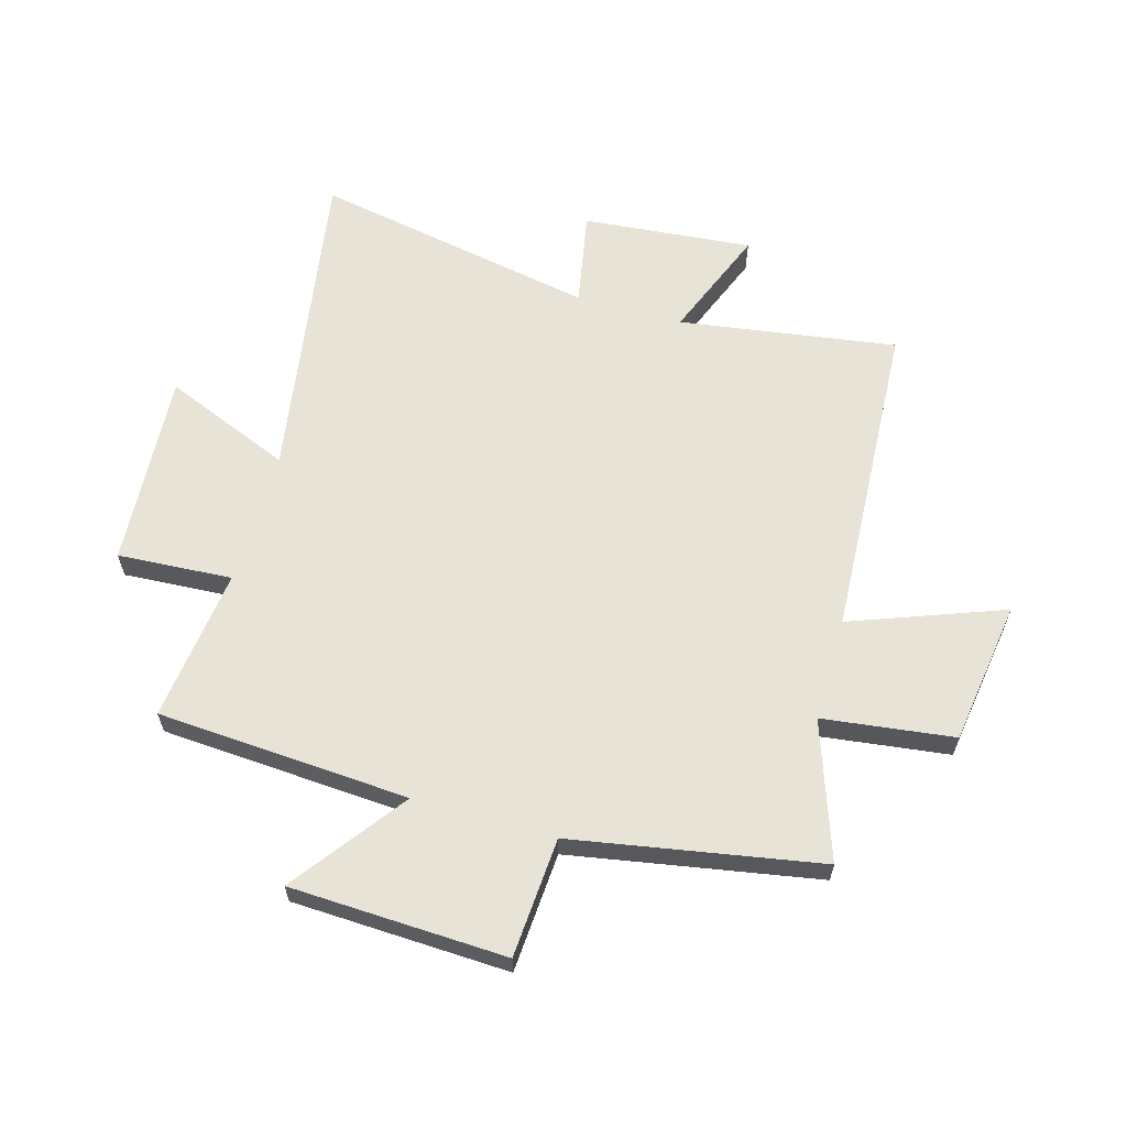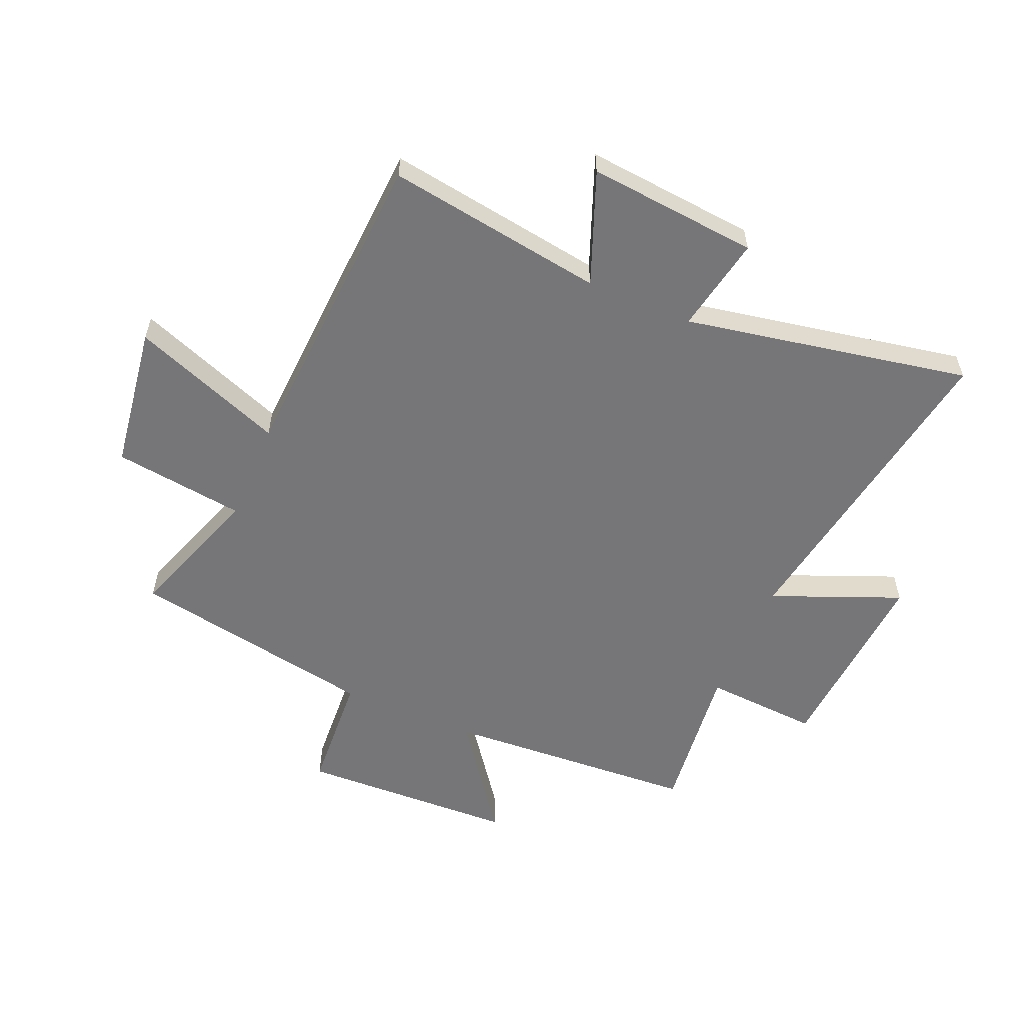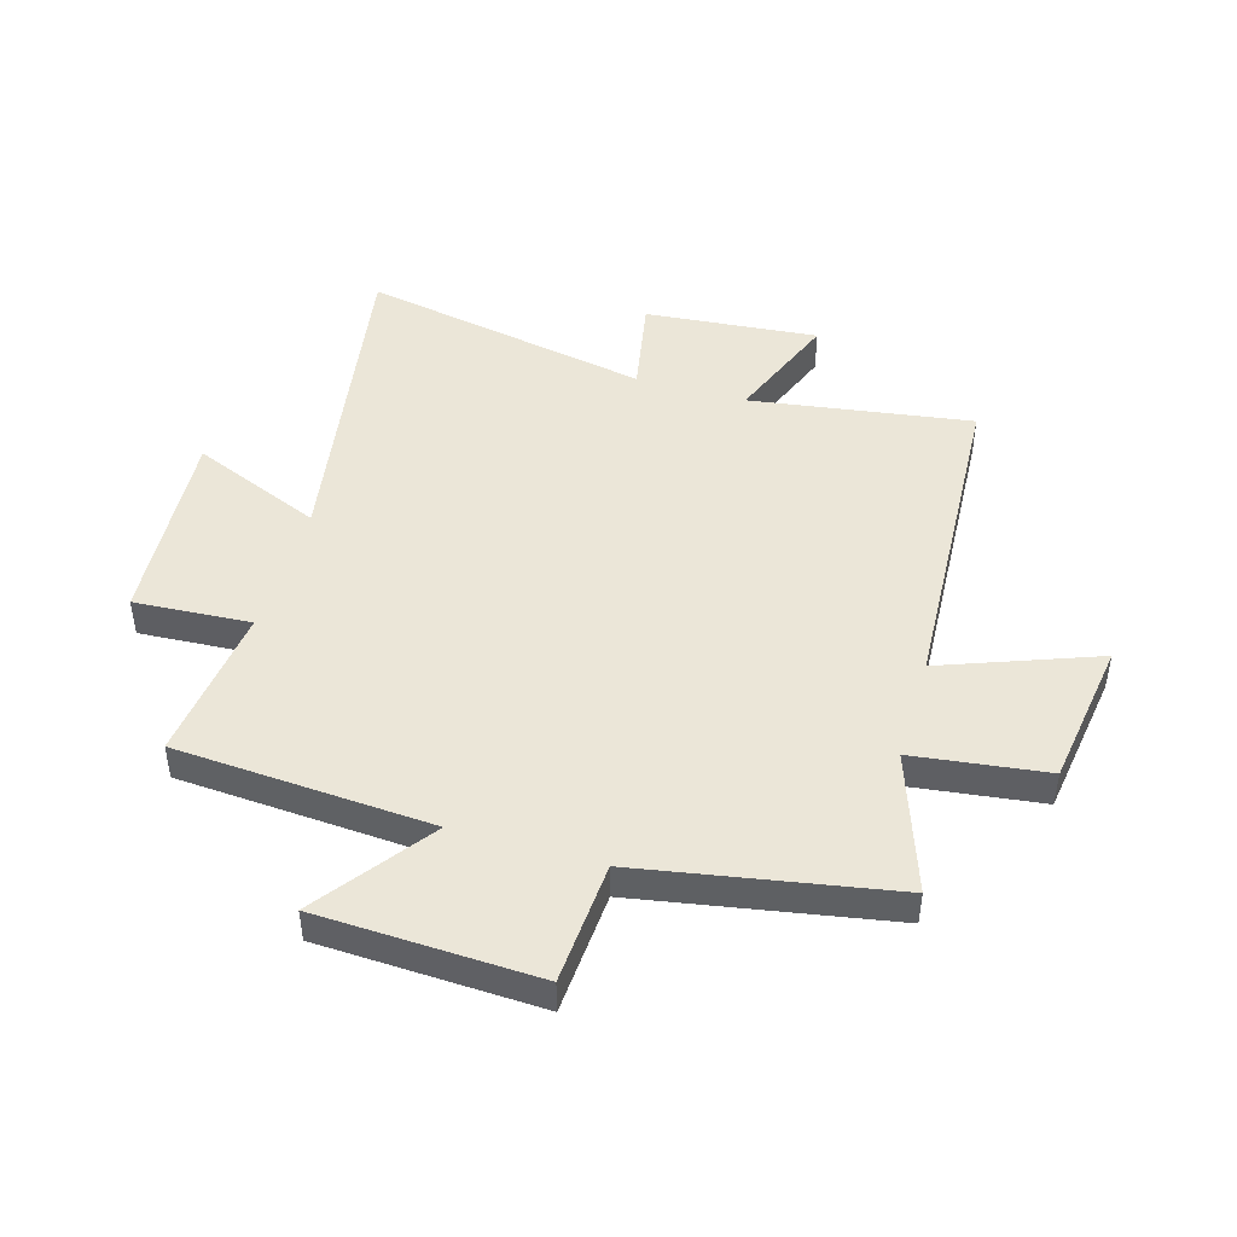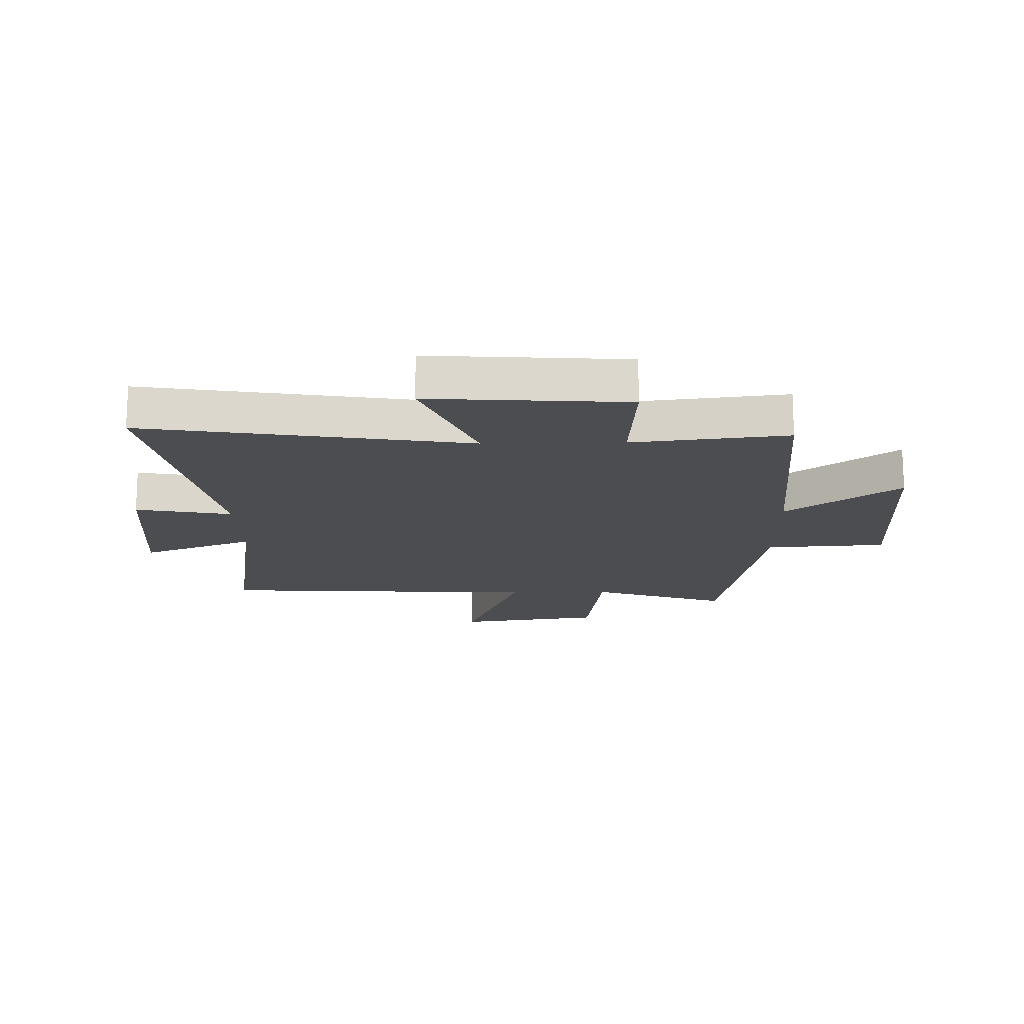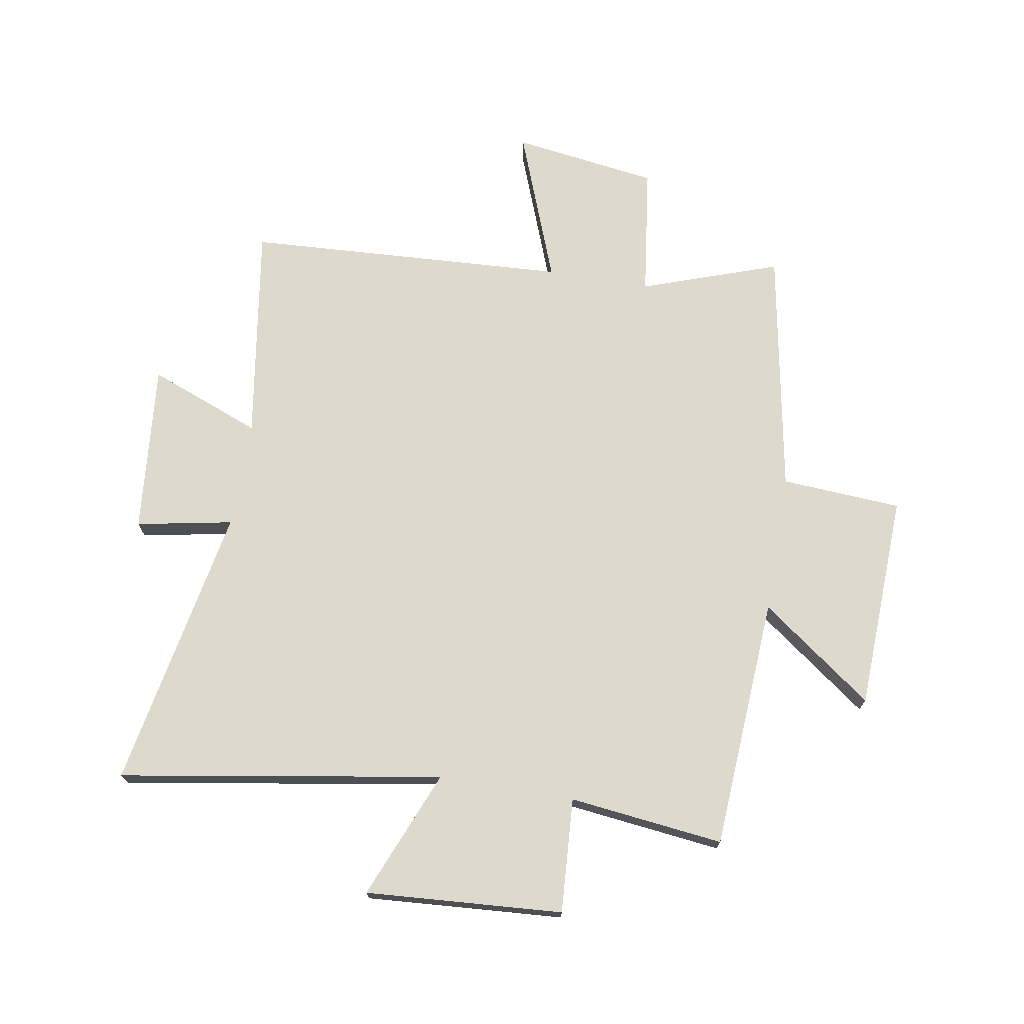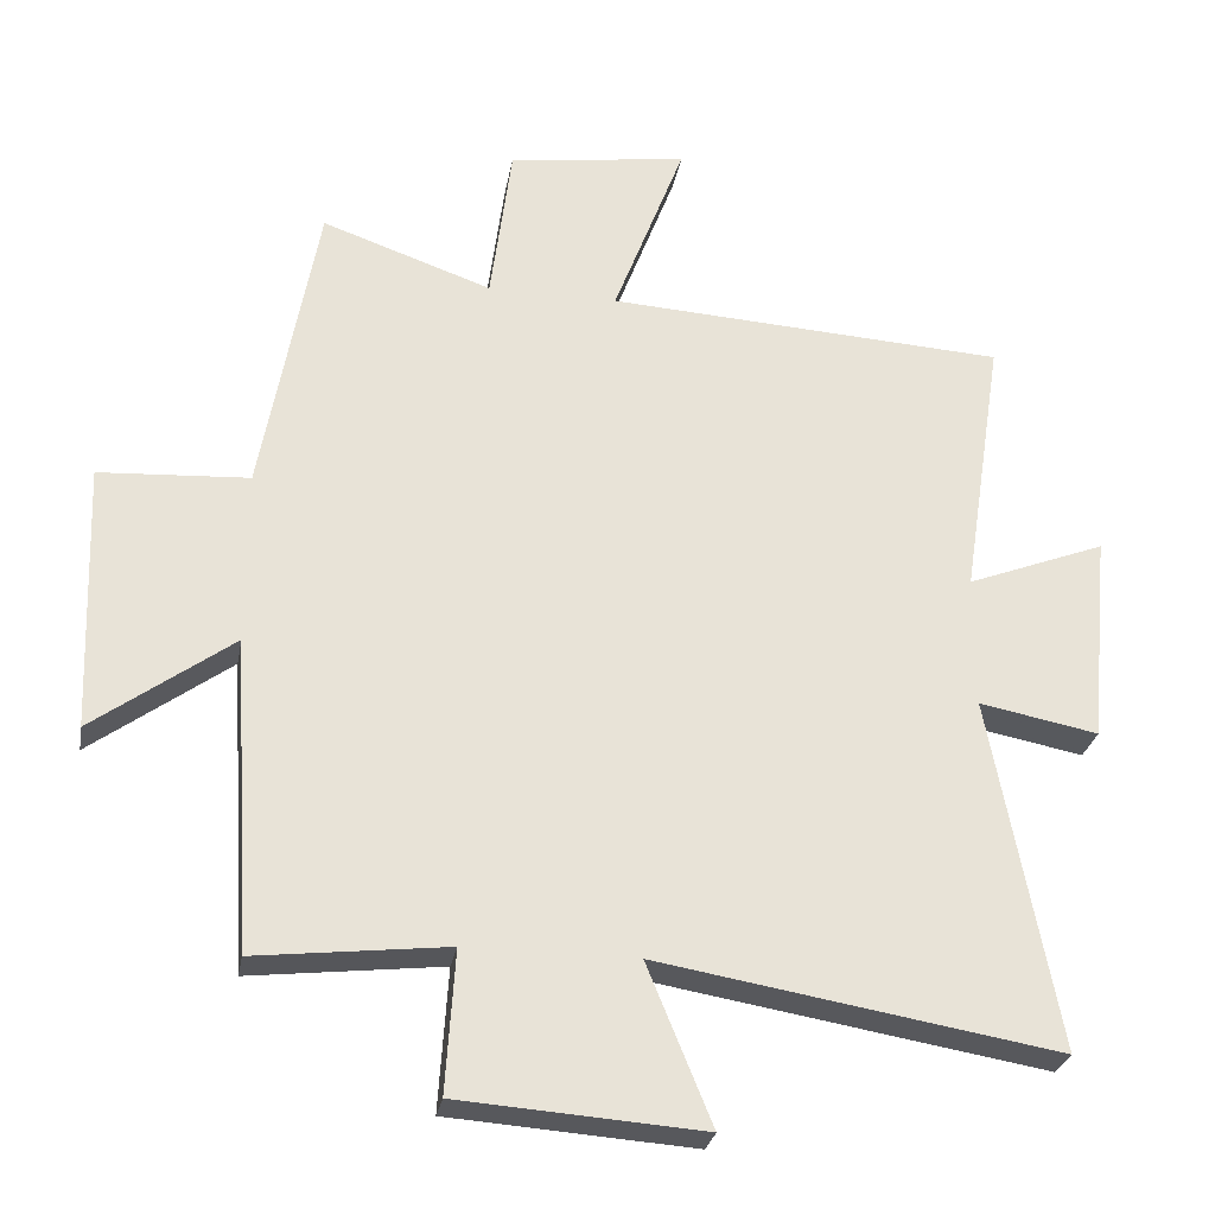
<metadata>
{"format":"obj","ext":"obj","renderer":"f3d","projection":"perspective","resolution":1024,"background":"white","views":[{"elev":61.9,"azim":-73.9,"up":"+Y"},{"elev":-56.9,"azim":66.9,"up":"+Y"},{"elev":46.5,"azim":-73.5,"up":"+Y"},{"elev":-16.2,"azim":-178.7,"up":"+Y"},{"elev":72.0,"azim":-170.3,"up":"+Y"},{"elev":-28.1,"azim":-10.1,"up":"+Z"}]}
</metadata>
<code>
v 0.593 0.07 -0.593
v 0.033 0.07 -0.5
v 0.124 0.07 -0.723
v -0.218 0.07 -0.699
v -0.205 0.07 -0.5
v -0.473 0.07 -0.531
v -0.5 0.07 -0.092
v -0.695 0.07 -0.235
v -0.709 0.07 0.141
v -0.5 0.07 0.154
v -0.422 0.07 0.583
v -0.184 0.07 0.5
v -0.154 0.07 0.728
v 0.098 0.07 0.764
v -0.002 0.07 0.5
v 0.558 0.07 0.468
v 0.5 0.07 0.09
v 0.695 0.07 0.166
v 0.667 0.07 -0.13
v 0.5 0.07 -0.098
v 0.593 0 -0.593
v 0.033 0 -0.5
v 0.124 0 -0.723
v -0.218 0 -0.699
v -0.205 0 -0.5
v -0.473 0 -0.531
v -0.5 0 -0.092
v -0.695 0 -0.235
v -0.709 0 0.141
v -0.5 0 0.154
v -0.422 0 0.583
v -0.184 0 0.5
v -0.154 0 0.728
v 0.098 0 0.764
v -0.002 0 0.5
v 0.558 0 0.468
v 0.5 0 0.09
v 0.695 0 0.166
v 0.667 0 -0.13
v 0.5 0 -0.098
f 17 18 19 20
f 15 16 17
f 15 17 20
f 12 13 14 15
f 12 15 20 1
f 10 11 12 1
f 7 8 9 10
f 5 6 7 10
f 2 3 4 5
f 2 5 10
f 1 2 10
f 40 39 38 37
f 37 36 35
f 40 37 35
f 35 34 33 32
f 21 40 35 32
f 21 32 31 30
f 30 29 28 27
f 30 27 26 25
f 25 24 23 22
f 30 25 22
f 30 22 21
f 1 21 22 2
f 2 22 23 3
f 3 23 24 4
f 4 24 25 5
f 5 25 26 6
f 6 26 27 7
f 7 27 28 8
f 8 28 29 9
f 9 29 30 10
f 10 30 31 11
f 11 31 32 12
f 12 32 33 13
f 13 33 34 14
f 14 34 35 15
f 15 35 36 16
f 16 36 37 17
f 17 37 38 18
f 18 38 39 19
f 19 39 40 20
f 20 40 21 1

</code>
